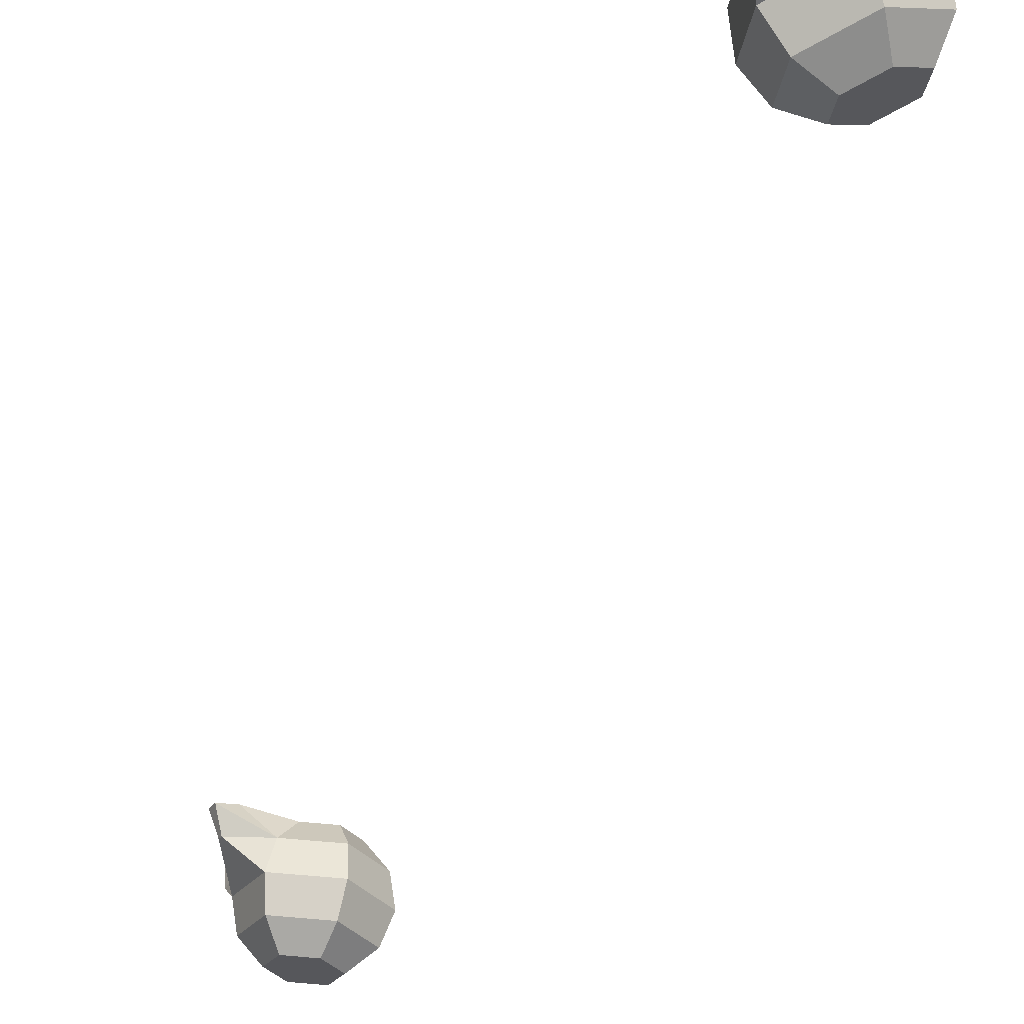
<metadata>
{"format":"obj","ext":"obj","renderer":"f3d","projection":"perspective","resolution":1024,"background":"white","views":[{"elev":-39.6,"azim":179.9,"up":"+Y"}]}
</metadata>
<code>
v 0.2371 1.177 -0.5276
v 0.2323 1.165 -0.5021
v 0.2233 1.143 -0.4865
v 0.2125 1.116 -0.4851
v 0.2029 1.093 -0.4982
v 0.2133 1.182 -0.5407
v 0.191 1.174 -0.5248
v 0.1756 1.153 -0.5128
v 0.1712 1.125 -0.5078
v 0.179 1.098 -0.5113
v 0.1691 1.137 -0.5655
v 0.1656 1.112 -0.5535
v 0.1758 1.09 -0.5377
v 0.2306 1.162 -0.5803
v 0.2102 1.112 -0.592
v 0.2012 1.089 -0.5764
v 0.1964 1.077 -0.5509
v 0.2545 1.157 -0.5672
v 0.2623 1.129 -0.5707
v 0.2579 1.101 -0.5657
v 0.2425 1.08 -0.5537
v 0.2202 1.072 -0.5378
v 0.2577 1.164 -0.5408
v 0.268 1.143 -0.525
v 0.2645 1.117 -0.513
v 0.2482 1.094 -0.5081
v 0.2235 1.08 -0.5114
v 0.21 1.175 -0.567
v 0.1853 1.16 -0.5704
v 0.221 1.138 -0.5934
v 0.2617 1.134 -0.6226
v 0.2651 1.133 -0.6207
v 0.247 1.155 -0.5977
v 0.2385 1.113 -0.6067
v 0.2588 1.153 -0.5912
v 0.2568 1.109 -0.5967
v 0.1831 1.167 -0.6184
v 0.1916 1.162 -0.6238
v 0.197 1.171 -0.6066
v 0.1823 1.148 -0.6056
v 0.2008 1.169 -0.6091
v 0.1862 1.145 -0.6081
f 17 27 5
f 3 9 4
f 1 7 2
f 5 9 10
f 2 8 3
f 6 29 7
f 9 13 10
f 7 11 8
f 1 28 6
f 8 12 9
f 13 16 17
f 30 42 38
f 11 16 12
f 28 41 39
f 16 22 17
f 19 35 18
f 15 21 16
f 20 34 36
f 22 26 27
f 19 25 20
f 1 18 14
f 20 26 21
f 18 24 19
f 27 4 5
f 24 3 25
f 25 4 26
f 23 2 24
f 13 5 10
f 31 36 34
f 31 35 32
f 30 33 31
f 18 33 14
f 19 36 32
f 30 34 15
f 37 42 40
f 37 41 38
f 29 40 11
f 11 42 15
f 30 41 14
f 29 39 37
f 17 22 27
f 3 8 9
f 1 6 7
f 5 4 9
f 2 7 8
f 6 28 29
f 9 12 13
f 7 29 11
f 1 14 28
f 8 11 12
f 13 12 16
f 30 15 42
f 11 15 16
f 28 14 41
f 16 21 22
f 19 32 35
f 15 20 21
f 20 15 34
f 22 21 26
f 19 24 25
f 1 23 18
f 20 25 26
f 18 23 24
f 27 26 4
f 24 2 3
f 25 3 4
f 23 1 2
f 13 17 5
f 31 32 36
f 31 33 35
f 30 14 33
f 18 35 33
f 19 20 36
f 30 31 34
f 37 38 42
f 37 39 41
f 29 37 40
f 11 40 42
f 30 38 41
f 29 28 39
v 0.4661 1.353 0.4458
v 0.4484 1.331 0.4492
v 0.4442 1.303 0.4547
v 0.4547 1.277 0.4608
v 0.4771 1.26 0.4658
v 0.4814 1.35 0.4229
v 0.4748 1.326 0.4096
v 0.4747 1.297 0.4089
v 0.4811 1.272 0.4211
v 0.4924 1.257 0.4429
v 0.5296 1.304 0.4111
v 0.5287 1.278 0.423
v 0.5198 1.261 0.444
v 0.521 1.36 0.4479
v 0.554 1.317 0.459
v 0.5498 1.289 0.4645
v 0.532 1.267 0.468
v 0.5058 1.363 0.4708
v 0.517 1.349 0.4926
v 0.5234 1.323 0.5048
v 0.5233 1.295 0.5042
v 0.5167 1.27 0.4909
v 0.4783 1.36 0.4697
v 0.4695 1.343 0.4907
v 0.4685 1.317 0.5026
v 0.4758 1.289 0.5023
v 0.4893 1.267 0.4898
v 0.5088 1.354 0.424
v 0.5223 1.332 0.4114
v 0.5434 1.343 0.453
v 0.5627 1.373 0.4883
v 0.5605 1.374 0.4915
v 0.5355 1.371 0.4646
v 0.5608 1.339 0.4813
v 0.528 1.373 0.4759
v 0.5491 1.341 0.4988
v 0.5641 1.355 0.4048
v 0.5691 1.358 0.4147
v 0.5488 1.361 0.4141
v 0.5595 1.335 0.4152
v 0.5511 1.362 0.4186
v 0.5618 1.337 0.4198
f 59 69 47
f 45 51 46
f 43 49 44
f 47 51 52
f 44 50 45
f 48 71 49
f 51 55 52
f 49 53 50
f 43 70 48
f 50 54 51
f 55 58 59
f 72 84 80
f 53 58 54
f 70 83 81
f 58 64 59
f 61 77 60
f 57 63 58
f 62 76 78
f 64 68 69
f 61 67 62
f 43 60 56
f 62 68 63
f 60 66 61
f 69 46 47
f 66 45 67
f 67 46 68
f 65 44 66
f 55 47 52
f 73 78 76
f 73 77 74
f 72 75 73
f 60 75 56
f 61 78 74
f 72 76 57
f 79 84 82
f 79 83 80
f 71 82 53
f 53 84 57
f 72 83 56
f 71 81 79
f 59 64 69
f 45 50 51
f 43 48 49
f 47 46 51
f 44 49 50
f 48 70 71
f 51 54 55
f 49 71 53
f 43 56 70
f 50 53 54
f 55 54 58
f 72 57 84
f 53 57 58
f 70 56 83
f 58 63 64
f 61 74 77
f 57 62 63
f 62 57 76
f 64 63 68
f 61 66 67
f 43 65 60
f 62 67 68
f 60 65 66
f 69 68 46
f 66 44 45
f 67 45 46
f 65 43 44
f 55 59 47
f 73 74 78
f 73 75 77
f 72 56 75
f 60 77 75
f 61 62 78
f 72 73 76
f 79 80 84
f 79 81 83
f 71 79 82
f 53 82 84
f 72 80 83
f 71 70 81

</code>
